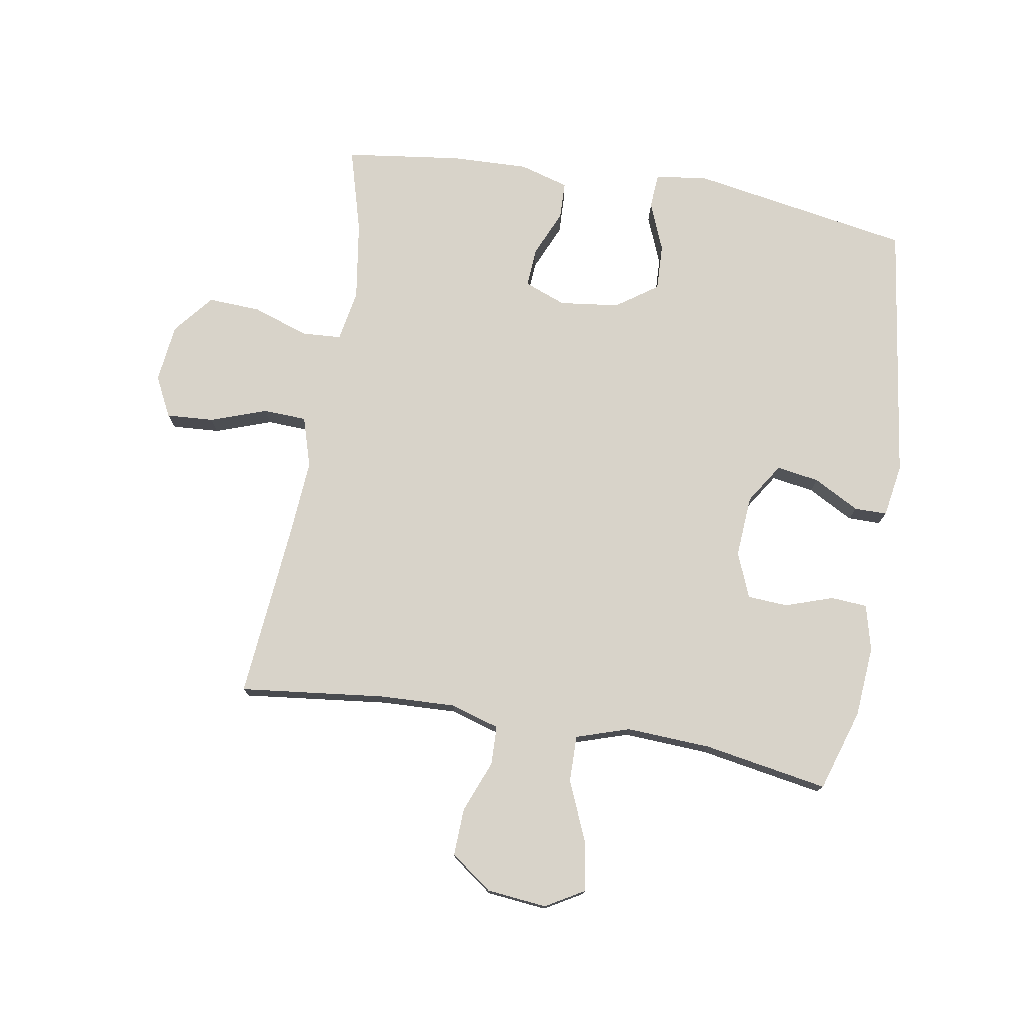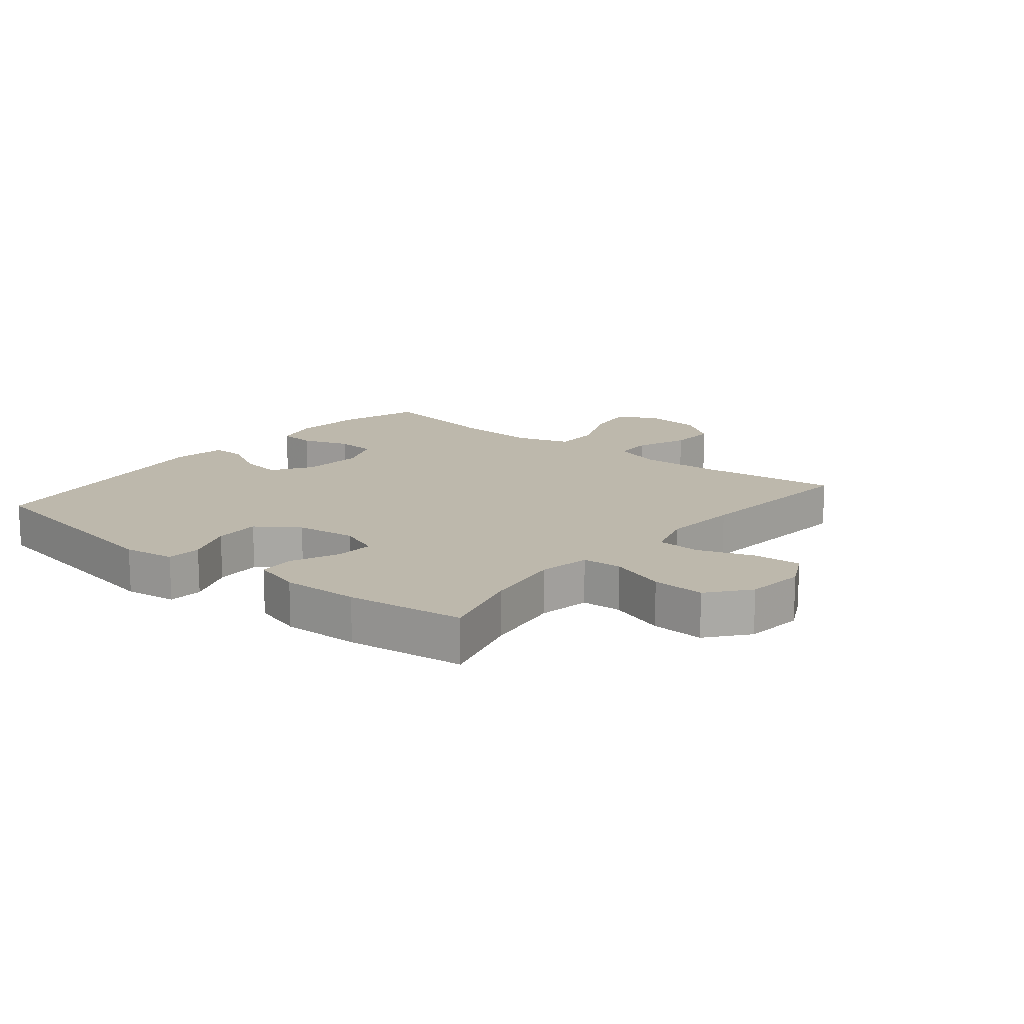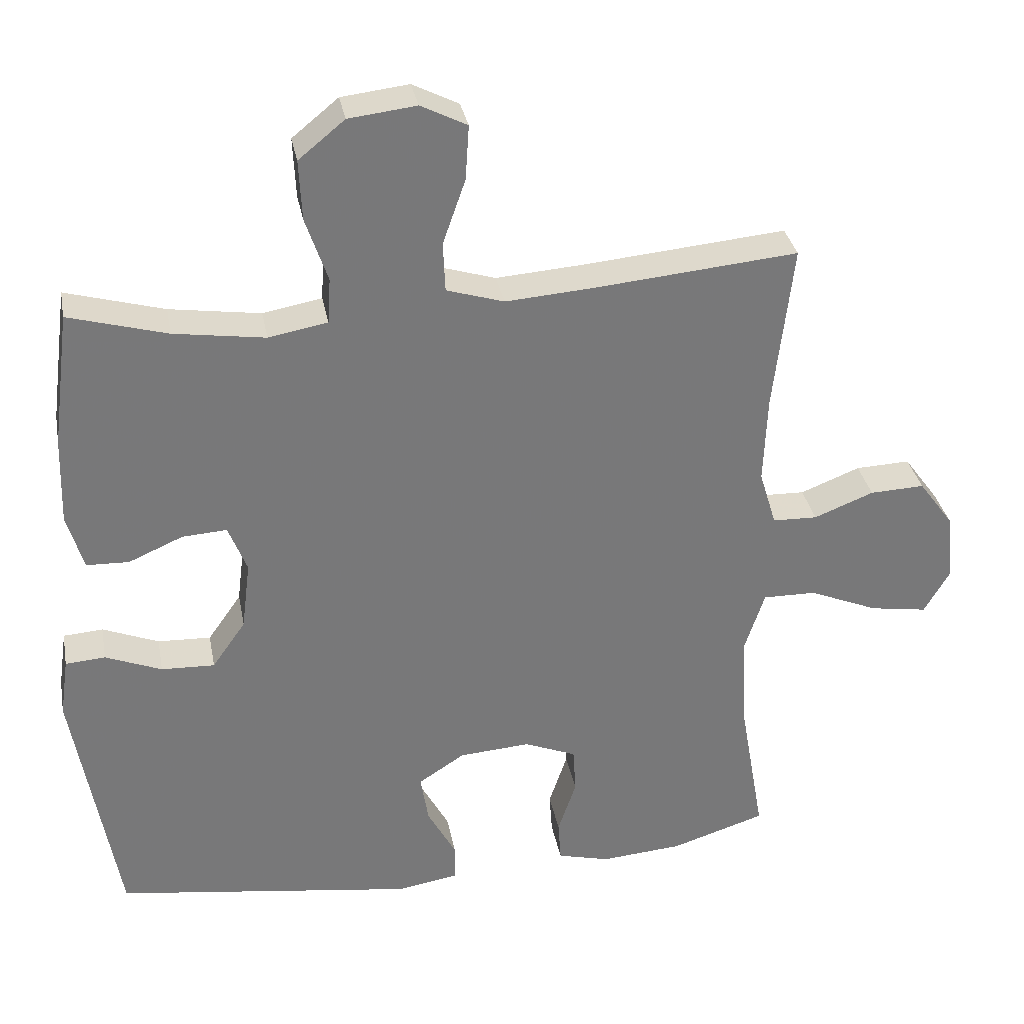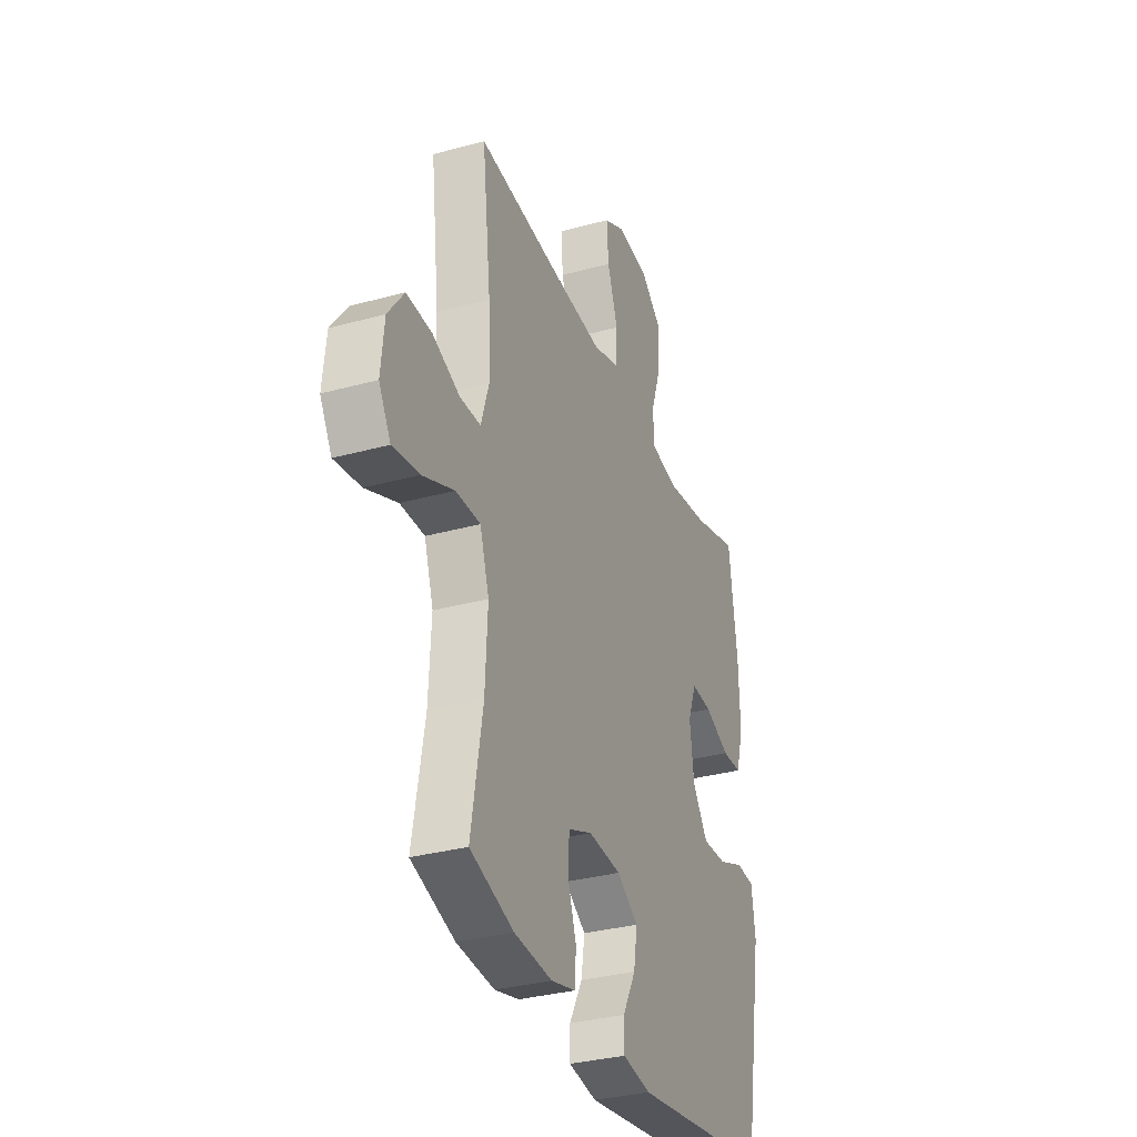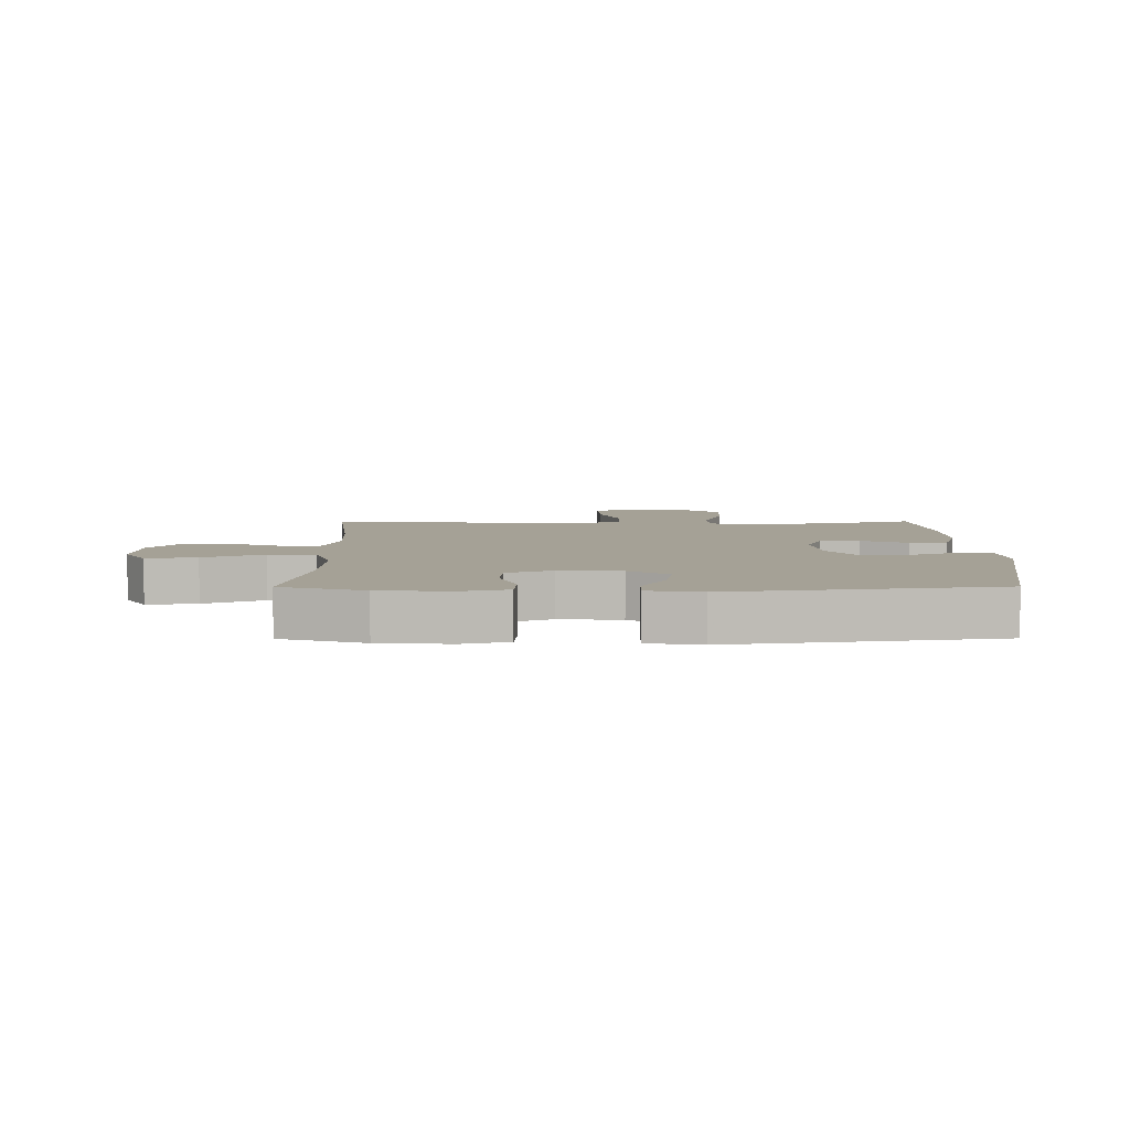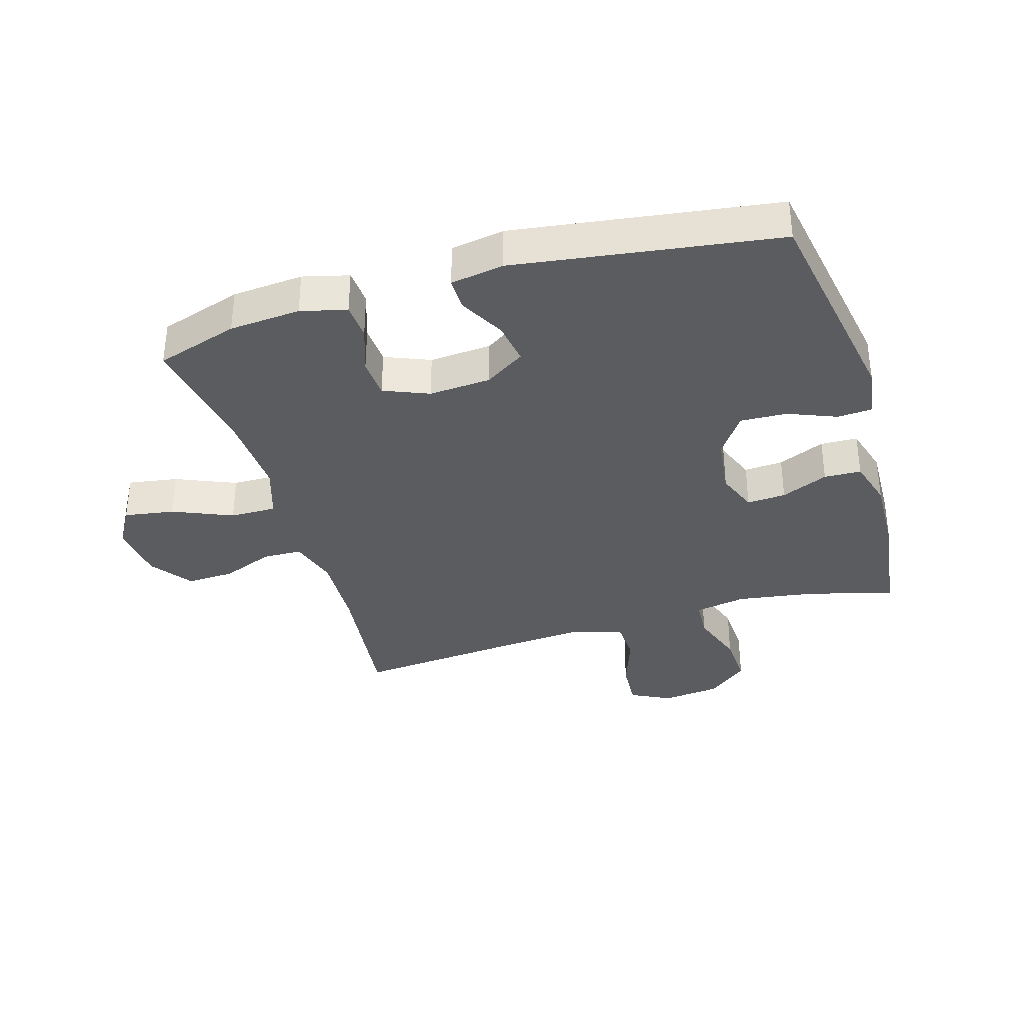
<metadata>
{"format":"obj","ext":"obj","renderer":"f3d","projection":"perspective","resolution":1024,"background":"white","views":[{"elev":76.0,"azim":99.6,"up":"+Y"},{"elev":14.8,"azim":-50.8,"up":"+Y"},{"elev":32.9,"azim":-10.6,"up":"+Z"},{"elev":-32.8,"azim":110.8,"up":"+Z"},{"elev":6.1,"azim":179.7,"up":"+Y"},{"elev":-35.1,"azim":-163.4,"up":"+Y"}]}
</metadata>
<code>
v -0.5 0.07 0.5
v -0.362 0.07 0.461
v -0.234 0.07 0.442
v -0.151 0.07 0.457
v -0.147 0.07 0.521
v -0.178 0.07 0.612
v -0.182 0.07 0.697
v -0.117 0.07 0.75
v -0.022 0.07 0.761
v 0.043 0.07 0.728
v 0.038 0.07 0.651
v 0.006 0.07 0.56
v 0.009 0.07 0.49
v 0.09 0.07 0.465
v 0.215 0.07 0.474
v 0.5 0.07 0.5
v 0.473 0.07 0.265
v 0.468 0.07 0.141
v 0.492 0.07 0.062
v 0.555 0.07 0.06
v 0.639 0.07 0.093
v 0.716 0.07 0.096
v 0.765 0.07 0.029
v 0.775 0.07 -0.068
v 0.739 0.07 -0.13
v 0.658 0.07 -0.117
v 0.561 0.07 -0.076
v 0.486 0.07 -0.075
v 0.458 0.07 -0.161
v 0.465 0.07 -0.298
v 0.5 0.07 -0.5
v 0.367 0.07 -0.542
v 0.252 0.07 -0.551
v 0.178 0.07 -0.532
v 0.174 0.07 -0.473
v 0.2 0.07 -0.396
v 0.196 0.07 -0.331
v 0.123 0.07 -0.301
v 0.023 0.07 -0.308
v -0.042 0.07 -0.35
v -0.031 0.07 -0.419
v 0.009 0.07 -0.493
v 0.009 0.07 -0.546
v -0.077 0.07 -0.56
v -0.5 0.07 -0.5
v -0.562 0.07 -0.141
v -0.55 0.07 -0.058
v -0.494 0.07 -0.054
v -0.415 0.07 -0.086
v -0.34 0.07 -0.089
v -0.293 0.07 -0.022
v -0.281 0.07 0.075
v -0.307 0.07 0.142
v -0.37 0.07 0.138
v -0.446 0.07 0.105
v -0.506 0.07 0.107
v -0.529 0.07 0.186
v -0.525 0.07 0.31
v -0.5 0 0.5
v -0.362 0 0.461
v -0.234 0 0.442
v -0.151 0 0.457
v -0.147 0 0.521
v -0.178 0 0.612
v -0.182 0 0.697
v -0.117 0 0.75
v -0.022 0 0.761
v 0.043 0 0.728
v 0.038 0 0.651
v 0.006 0 0.56
v 0.009 0 0.49
v 0.09 0 0.465
v 0.215 0 0.474
v 0.5 0 0.5
v 0.473 0 0.265
v 0.468 0 0.141
v 0.492 0 0.062
v 0.555 0 0.06
v 0.639 0 0.093
v 0.716 0 0.096
v 0.765 0 0.029
v 0.775 0 -0.068
v 0.739 0 -0.13
v 0.658 0 -0.117
v 0.561 0 -0.076
v 0.486 0 -0.075
v 0.458 0 -0.161
v 0.465 0 -0.298
v 0.5 0 -0.5
v 0.367 0 -0.542
v 0.252 0 -0.551
v 0.178 0 -0.532
v 0.174 0 -0.473
v 0.2 0 -0.396
v 0.196 0 -0.331
v 0.123 0 -0.301
v 0.023 0 -0.308
v -0.042 0 -0.35
v -0.031 0 -0.419
v 0.009 0 -0.493
v 0.009 0 -0.546
v -0.077 0 -0.56
v -0.5 0 -0.5
v -0.562 0 -0.141
v -0.55 0 -0.058
v -0.494 0 -0.054
v -0.415 0 -0.086
v -0.34 0 -0.089
v -0.293 0 -0.022
v -0.281 0 0.075
v -0.307 0 0.142
v -0.37 0 0.138
v -0.446 0 0.105
v -0.506 0 0.107
v -0.529 0 0.186
v -0.525 0 0.31
f 57 58 1 2
f 54 55 56 57
f 53 54 57 2
f 52 53 2 3
f 51 52 3 4
f 46 47 48 49
f 46 49 50
f 45 46 50
f 44 45 50 51
f 41 42 43 44
f 40 41 44 51
f 33 34 35 36
f 33 36 37
f 30 31 32 33
f 29 30 33 37
f 28 29 37 38
f 24 25 26 27
f 24 27 28
f 23 24 28
f 20 21 22 23
f 19 20 23 28
f 18 19 28 38
f 15 16 17
f 14 15 17 18
f 13 14 18 38
f 9 10 11 12
f 9 12 13
f 8 9 13
f 5 6 7 8
f 4 5 8 13
f 39 40 51 4
f 4 13 38 39
f 60 59 116 115
f 115 114 113 112
f 60 115 112 111
f 61 60 111 110
f 62 61 110 109
f 107 106 105 104
f 108 107 104
f 108 104 103
f 109 108 103 102
f 102 101 100 99
f 109 102 99 98
f 94 93 92 91
f 95 94 91
f 91 90 89 88
f 95 91 88 87
f 96 95 87 86
f 85 84 83 82
f 86 85 82
f 86 82 81
f 81 80 79 78
f 86 81 78 77
f 96 86 77 76
f 75 74 73
f 76 75 73 72
f 96 76 72 71
f 70 69 68 67
f 71 70 67
f 71 67 66
f 66 65 64 63
f 71 66 63 62
f 62 109 98 97
f 97 96 71 62
f 1 59 60 2
f 2 60 61 3
f 3 61 62 4
f 4 62 63 5
f 5 63 64 6
f 6 64 65 7
f 7 65 66 8
f 8 66 67 9
f 9 67 68 10
f 10 68 69 11
f 11 69 70 12
f 12 70 71 13
f 13 71 72 14
f 14 72 73 15
f 15 73 74 16
f 16 74 75 17
f 17 75 76 18
f 18 76 77 19
f 19 77 78 20
f 20 78 79 21
f 21 79 80 22
f 22 80 81 23
f 23 81 82 24
f 24 82 83 25
f 25 83 84 26
f 26 84 85 27
f 27 85 86 28
f 28 86 87 29
f 29 87 88 30
f 30 88 89 31
f 31 89 90 32
f 32 90 91 33
f 33 91 92 34
f 34 92 93 35
f 35 93 94 36
f 36 94 95 37
f 37 95 96 38
f 38 96 97 39
f 39 97 98 40
f 40 98 99 41
f 41 99 100 42
f 42 100 101 43
f 43 101 102 44
f 44 102 103 45
f 45 103 104 46
f 46 104 105 47
f 47 105 106 48
f 48 106 107 49
f 49 107 108 50
f 50 108 109 51
f 51 109 110 52
f 52 110 111 53
f 53 111 112 54
f 54 112 113 55
f 55 113 114 56
f 56 114 115 57
f 57 115 116 58
f 58 116 59 1

</code>
